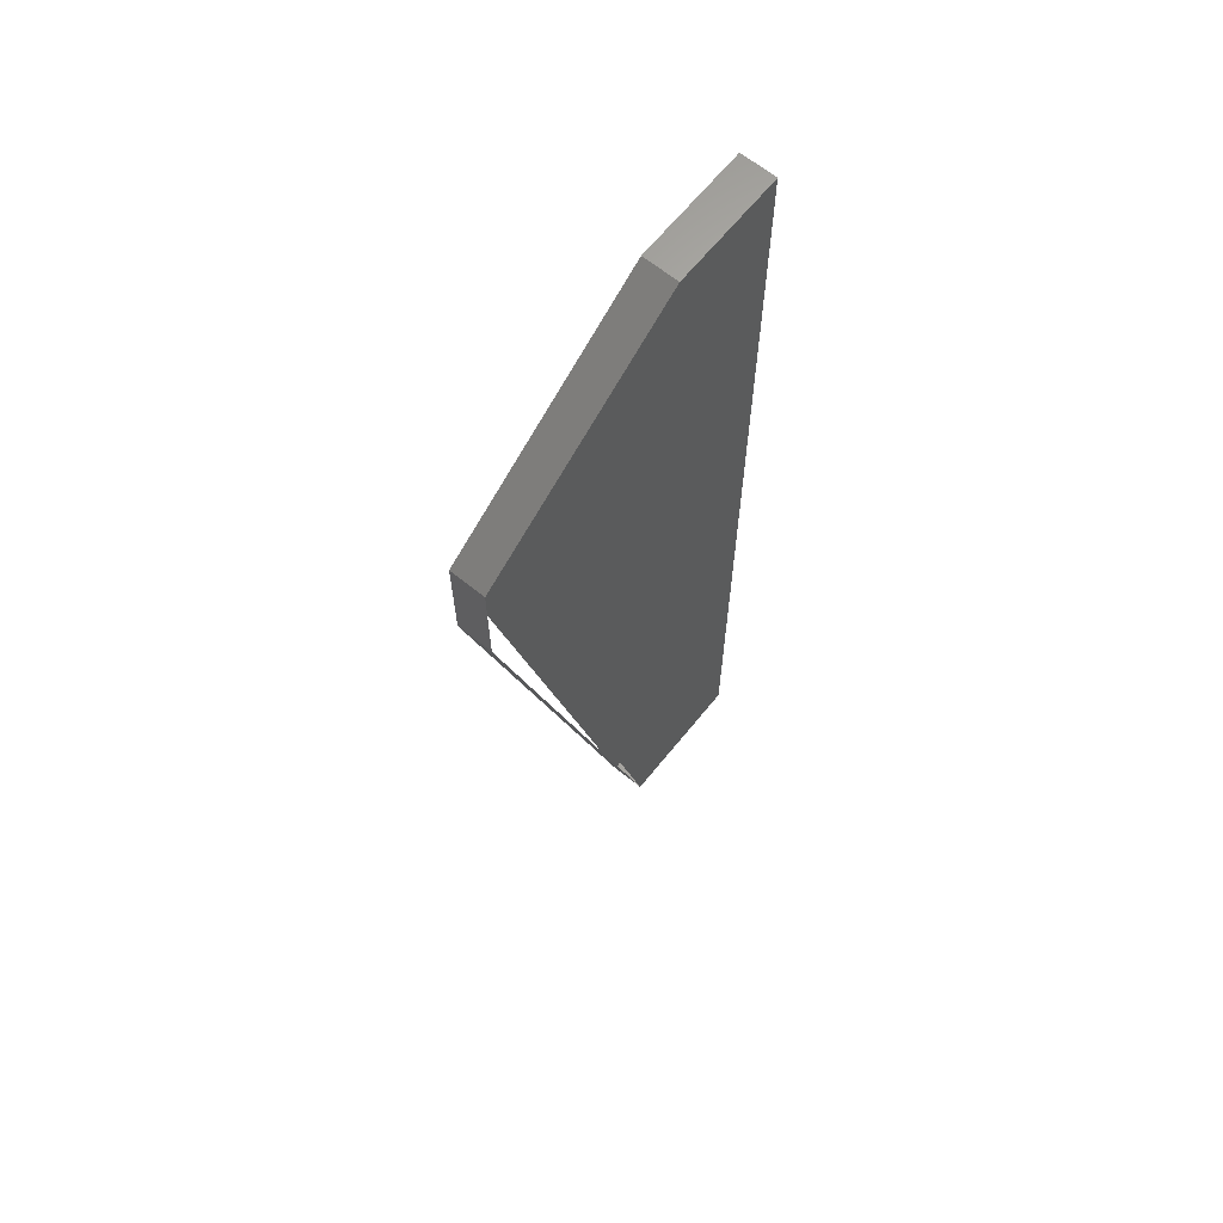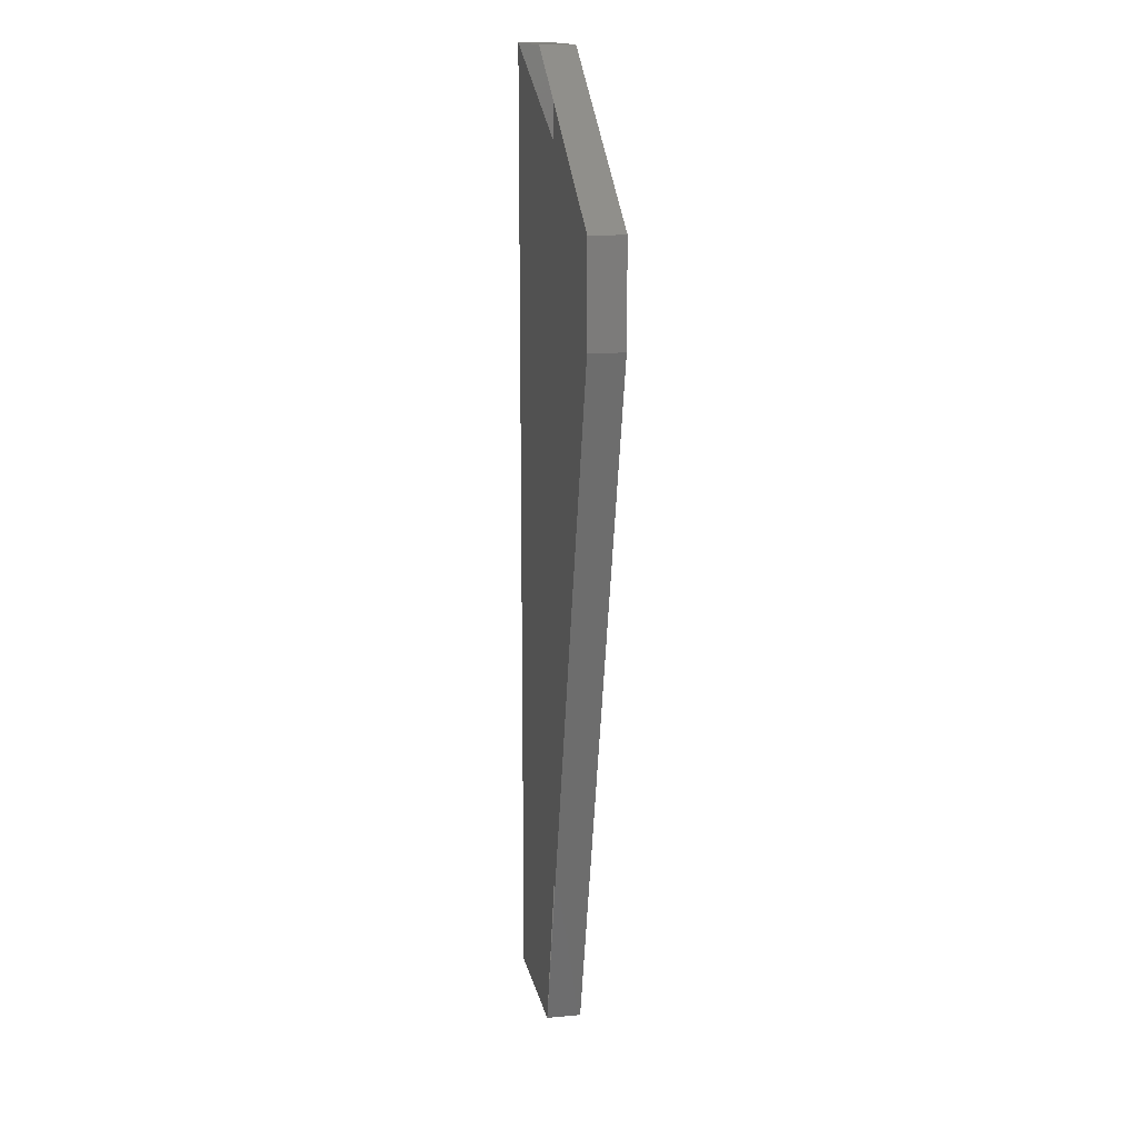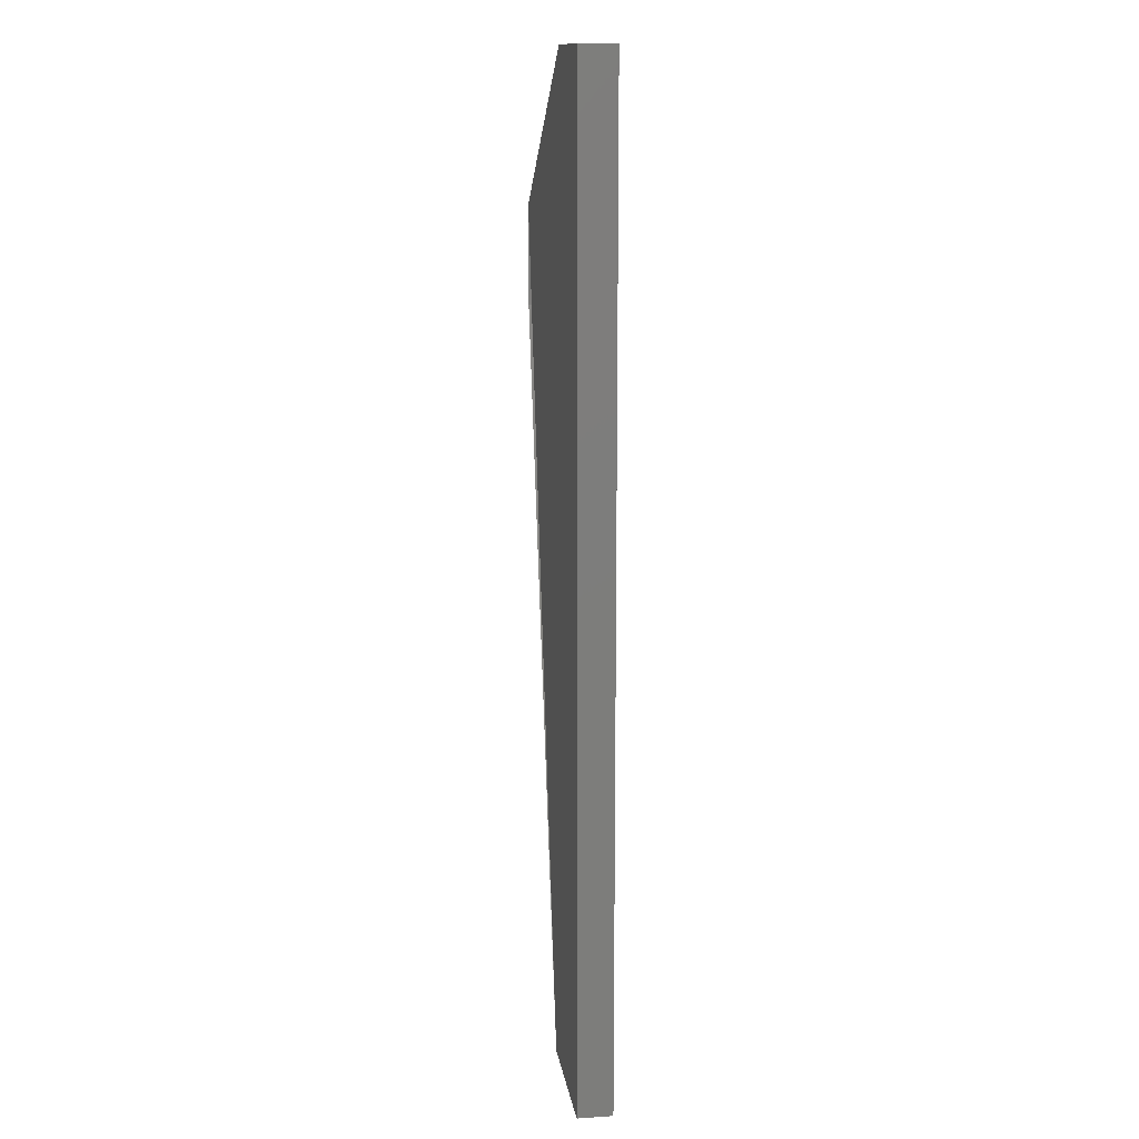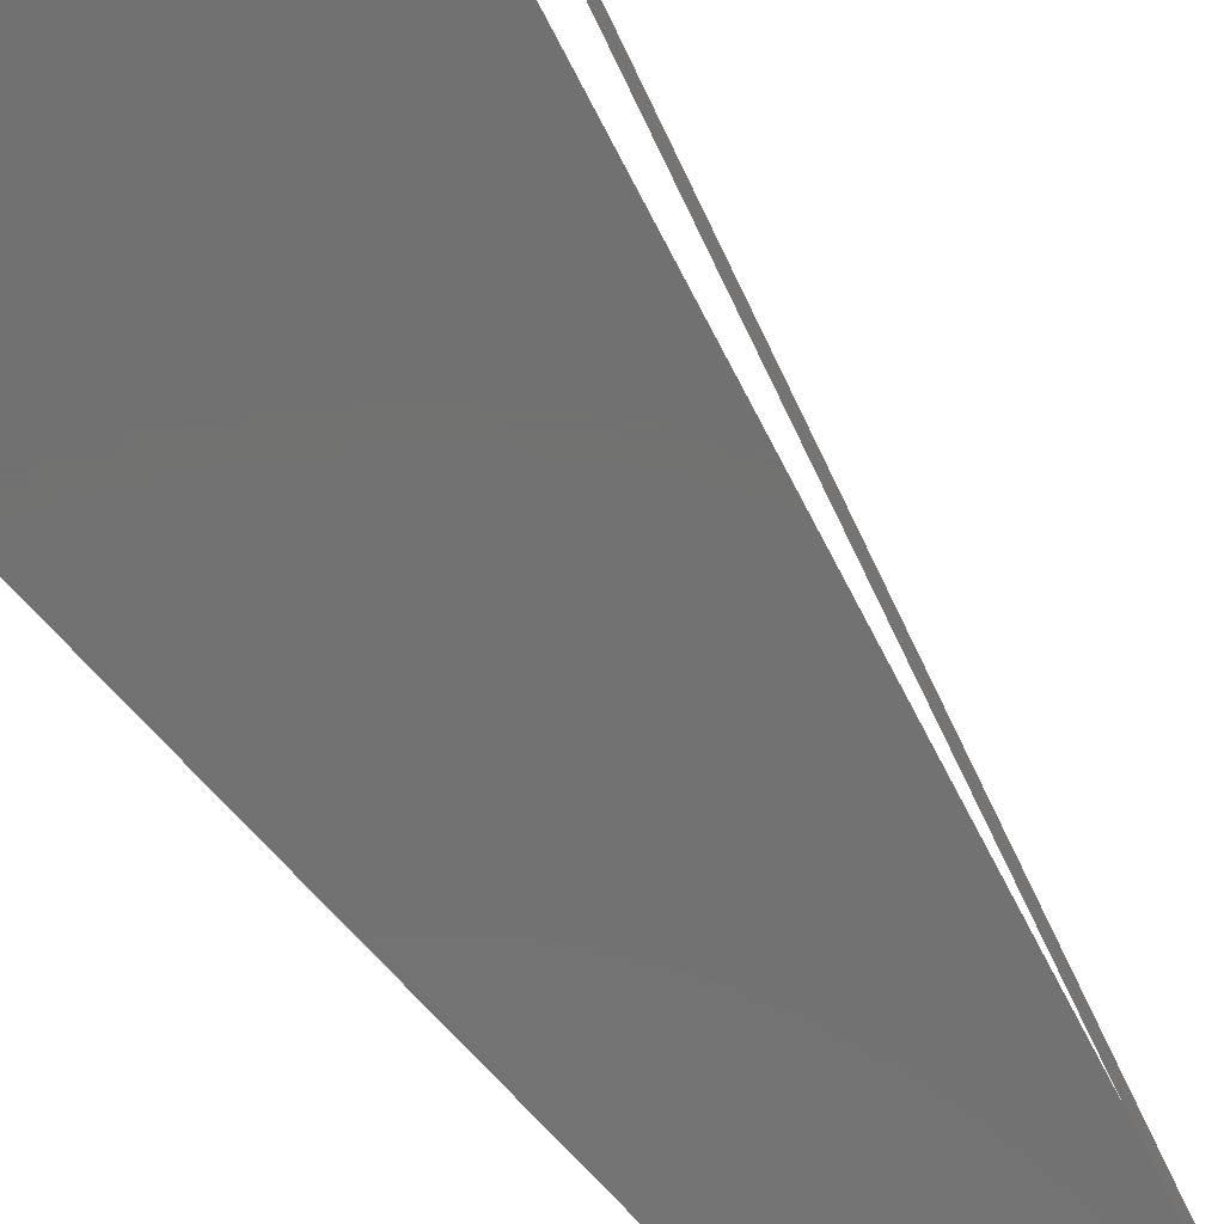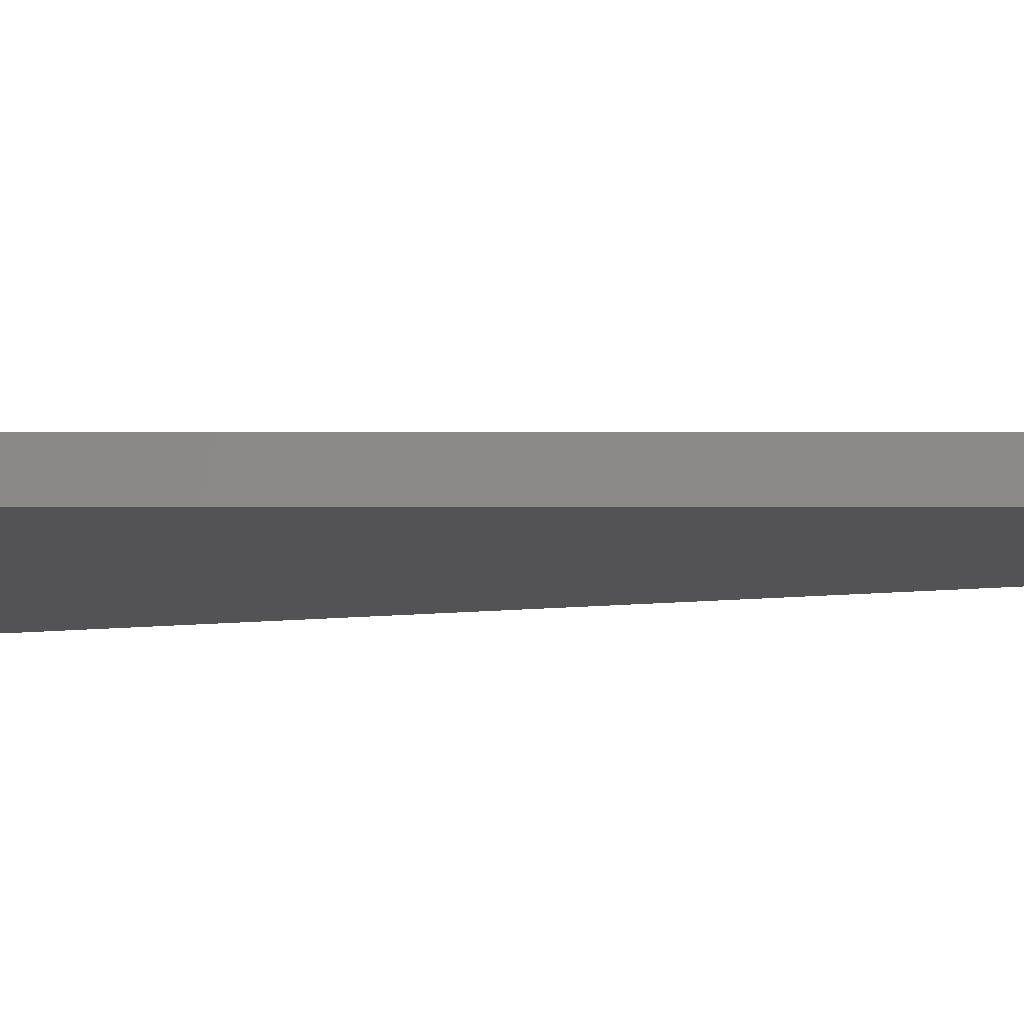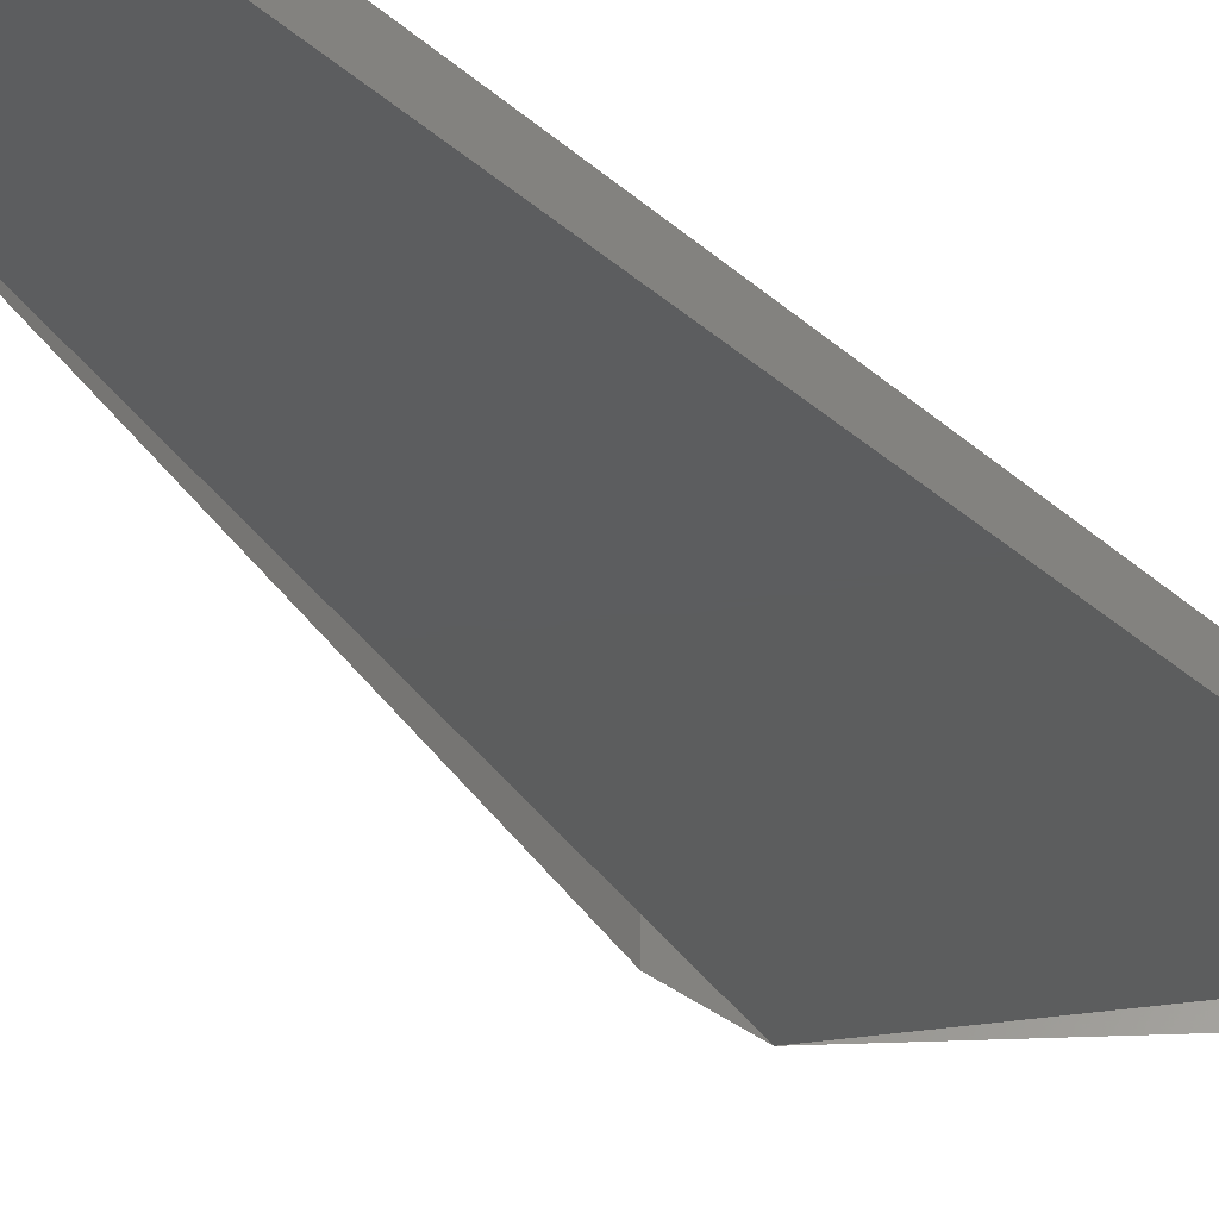
<metadata>
{"format":"stl","ext":"stl","renderer":"f3d","projection":"perspective","resolution":1024,"background":"white","views":[{"elev":65.5,"azim":-51.0,"up":"+Y"},{"elev":15.2,"azim":-101.1,"up":"+Y"},{"elev":13.4,"azim":81.8,"up":"+Y"},{"elev":-63.7,"azim":-140.1,"up":"+Z"},{"elev":-11.0,"azim":-74.7,"up":"+Z"},{"elev":-30.3,"azim":38.2,"up":"+Z"}]}
</metadata>
<code>
# stl→obj: 12 verts, 17 faces
v 0.6641 0.1323 0.5175
v 0.6681 0.1323 0.5175
v 0.6681 0.1604 0.5175
v 0.6649 0.1604 0.5175
v 0.6585 0.156 0.5175
v 0.6681 0.1323 0.5165
v 0.6681 0.1604 0.5165
v 0.6641 0.1323 0.5165
v 0.6585 0.1531 0.5175
v 0.6585 0.1531 0.5165
v 0.6585 0.156 0.5165
v 0.6649 0.1604 0.5165
f 1 2 3
f 1 3 4
f 1 4 5
f 2 6 7
f 2 7 3
f 8 6 2
f 8 2 1
f 8 1 9
f 8 9 10
f 11 10 9
f 11 9 5
f 11 7 6
f 11 6 8
f 12 11 5
f 12 5 4
f 12 4 3
f 12 3 7

</code>
